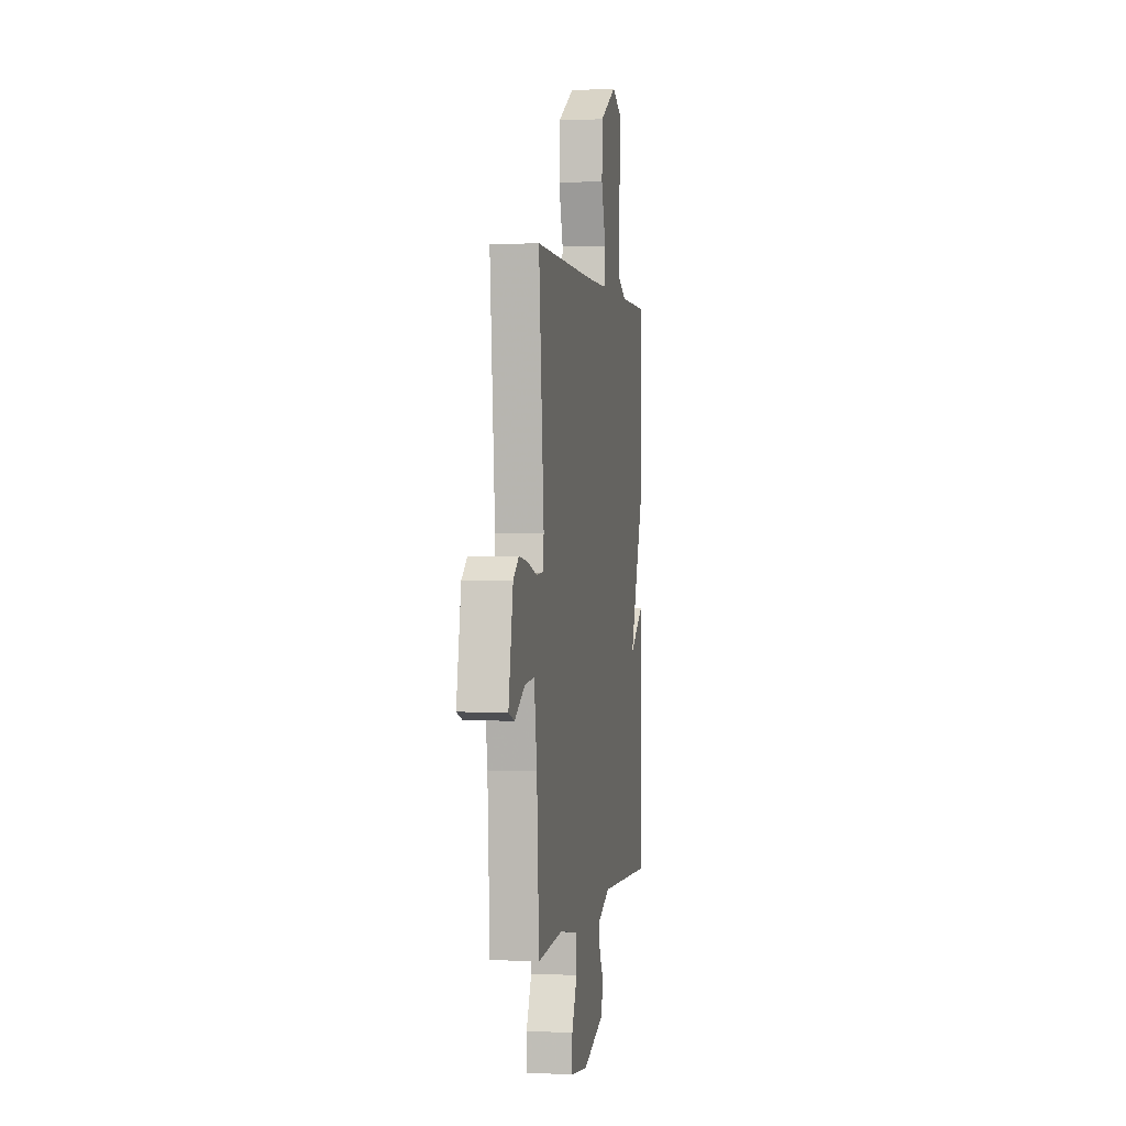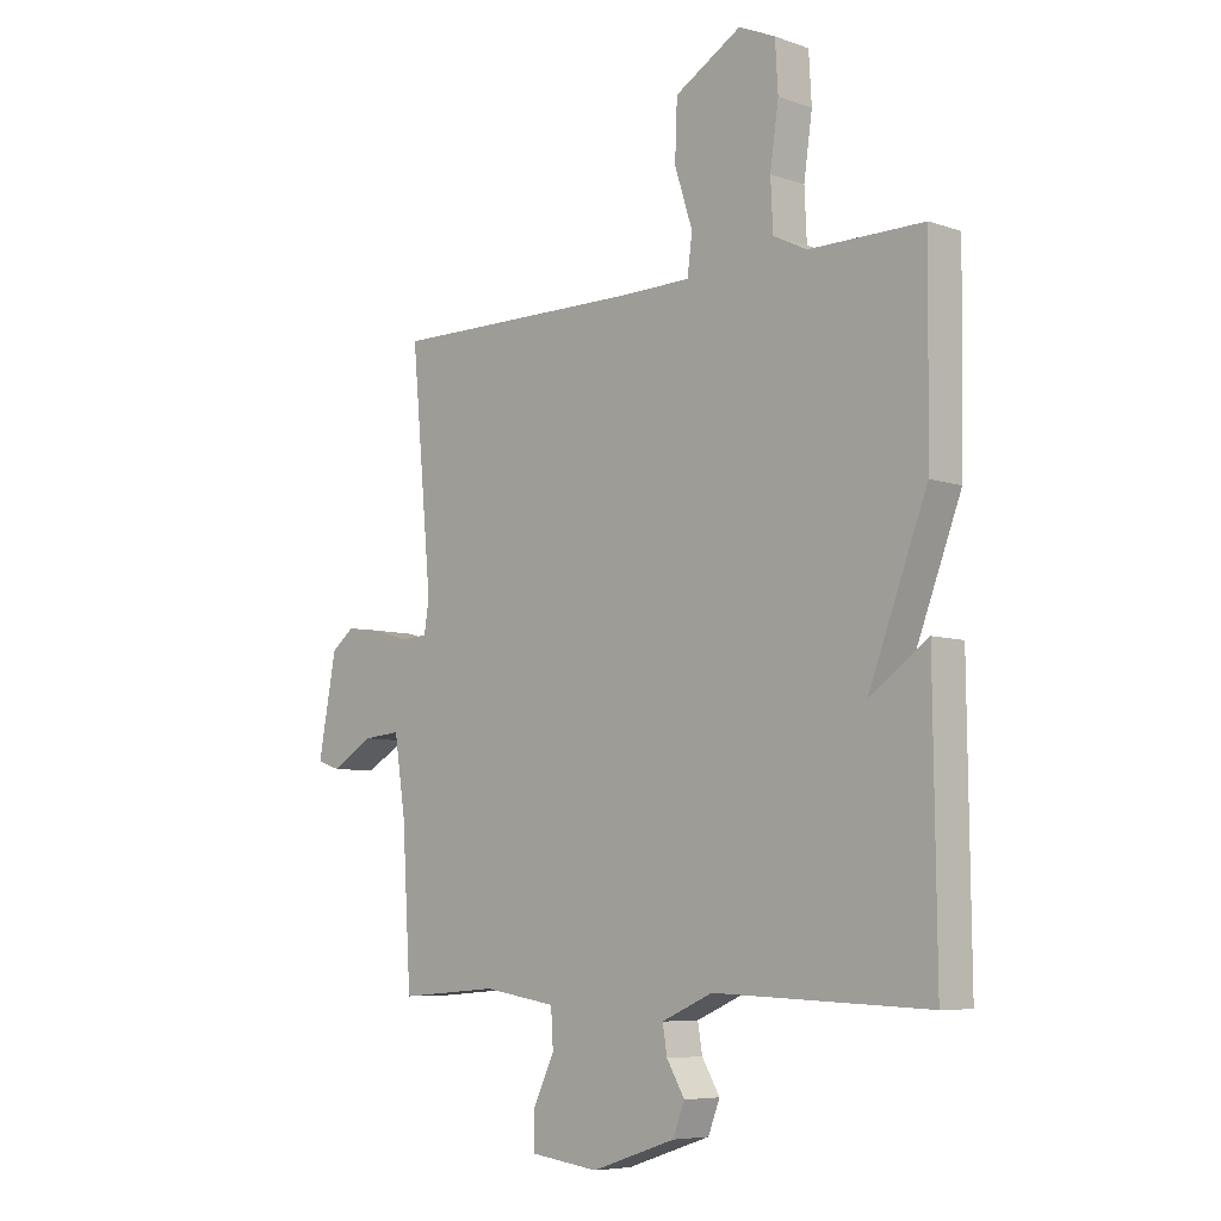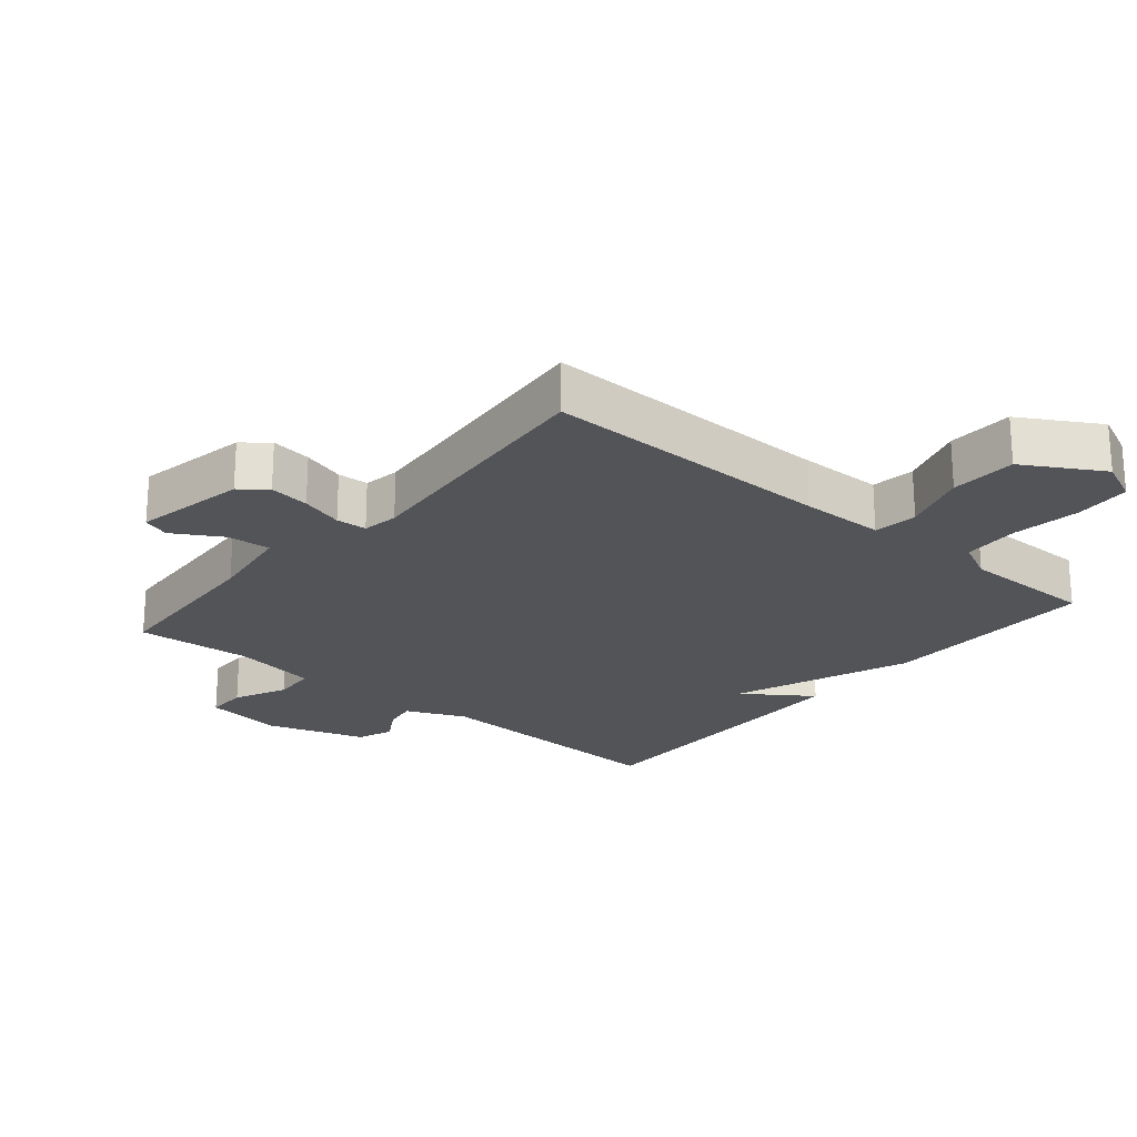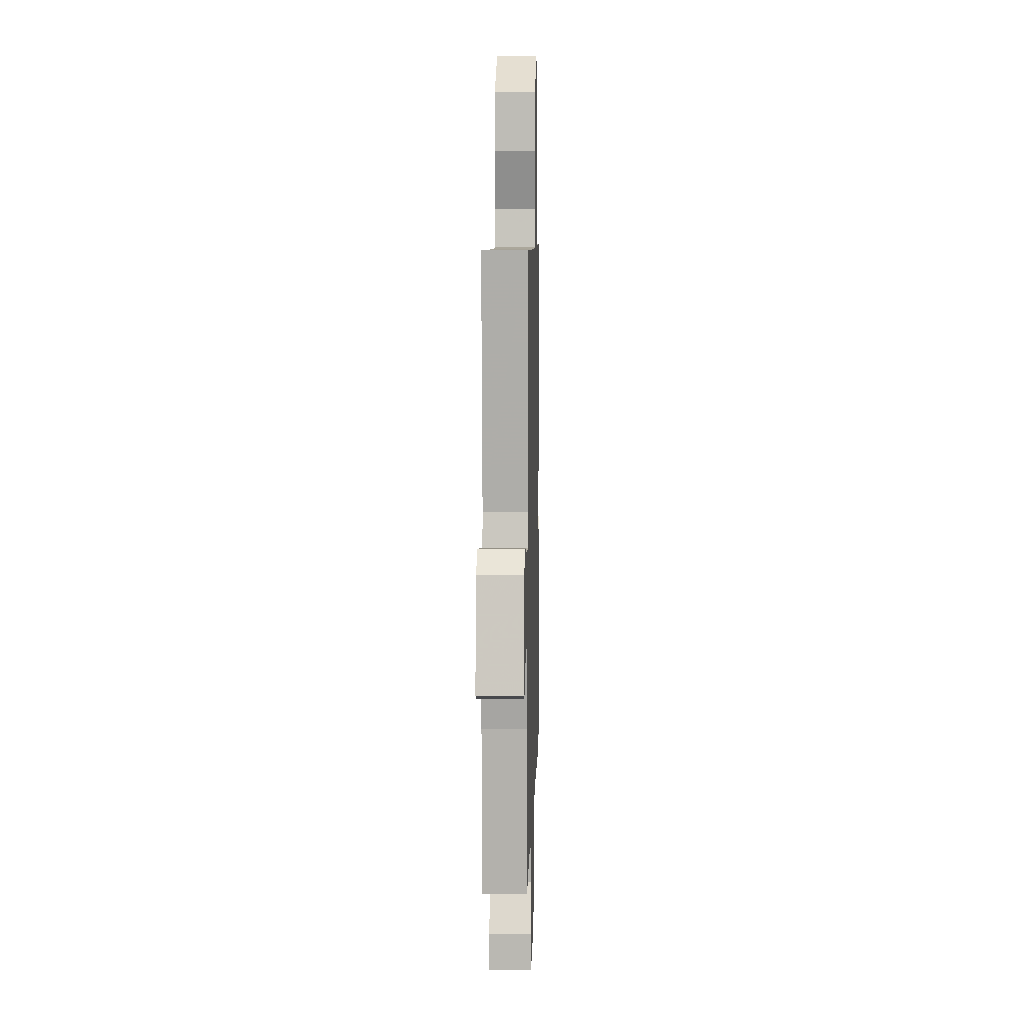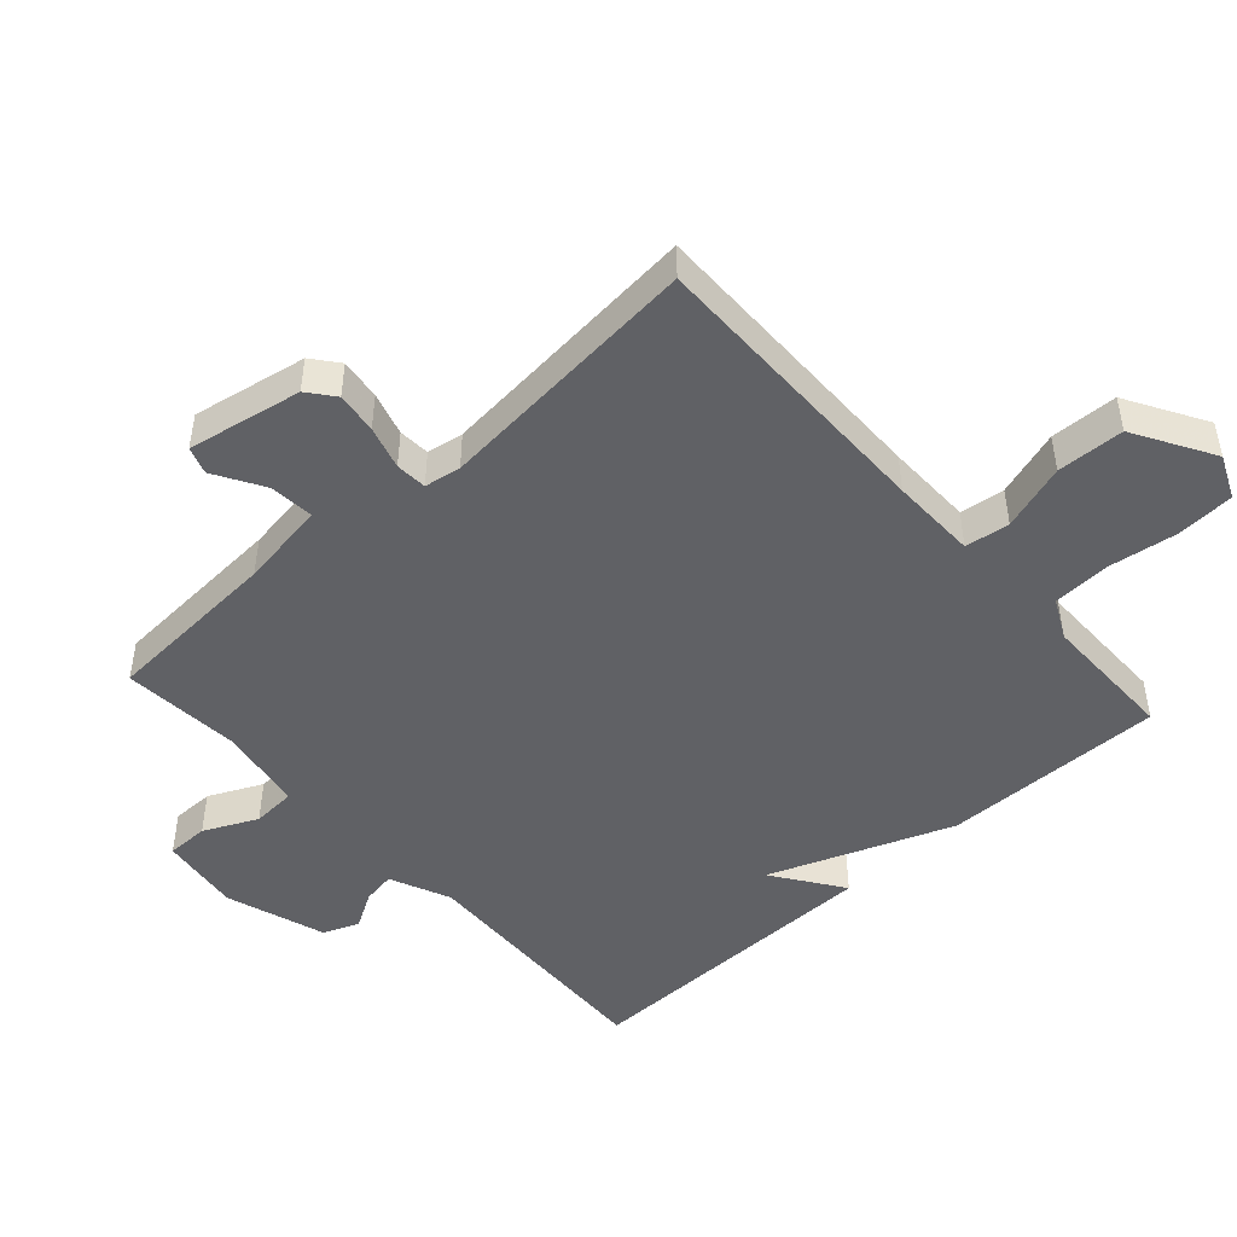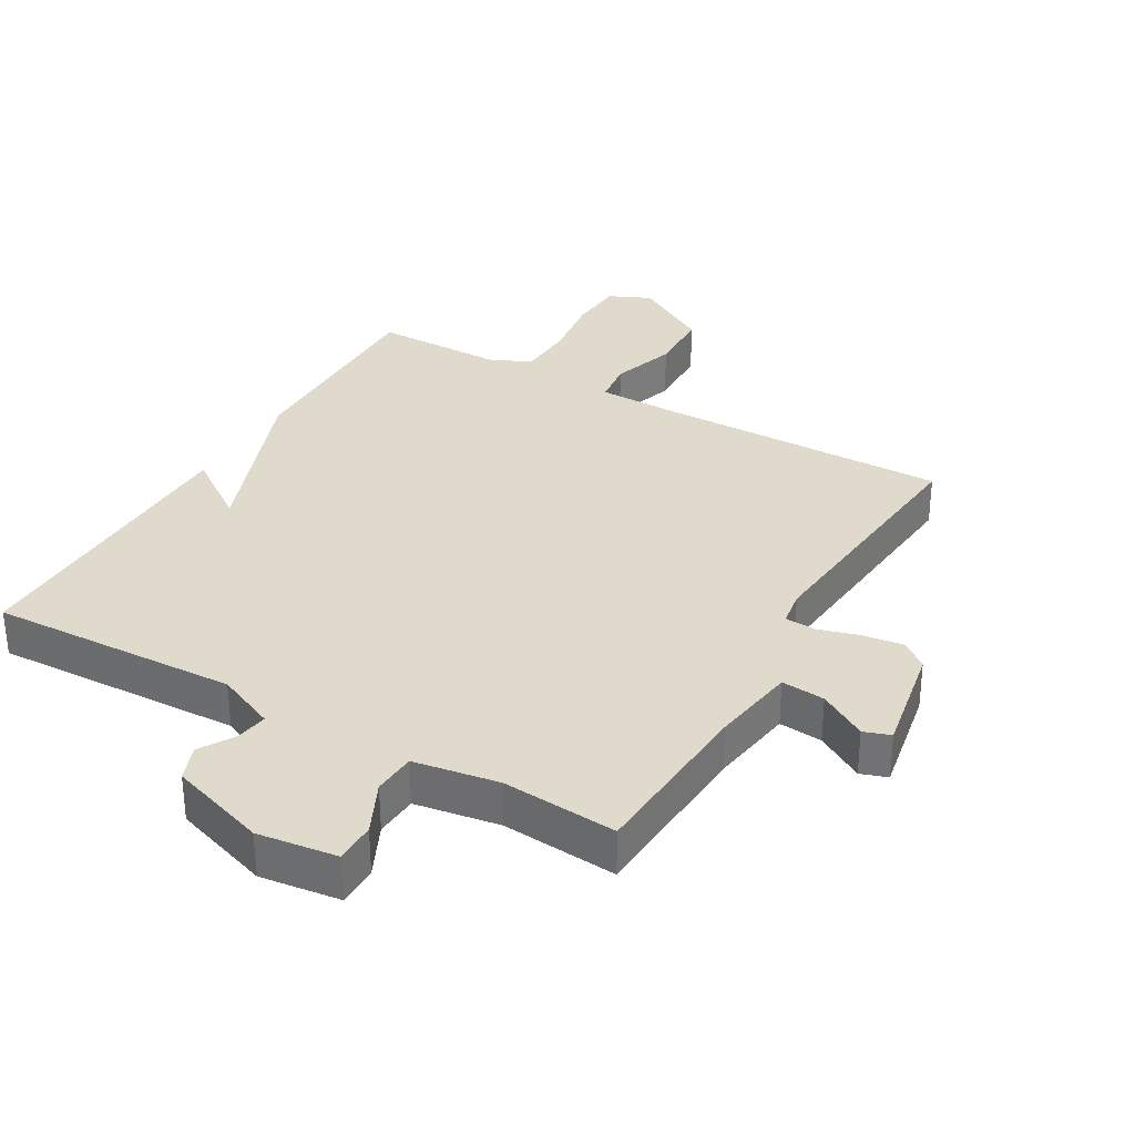
<metadata>
{"format":"obj","ext":"obj","renderer":"f3d","projection":"perspective","resolution":1024,"background":"white","views":[{"elev":0.5,"azim":-80.0,"up":"+Z"},{"elev":-6.8,"azim":44.9,"up":"+Z"},{"elev":-22.9,"azim":-40.2,"up":"+Y"},{"elev":7.3,"azim":-88.3,"up":"+Z"},{"elev":-47.7,"azim":-48.0,"up":"+Y"},{"elev":32.5,"azim":-150.0,"up":"+Y"}]}
</metadata>
<code>
v -0.5 0.07 -0.5
v -0.516 0.07 -0.233
v -0.536 0.07 -0.102
v -0.603 0.07 -0.108
v -0.677 0.07 -0.152
v -0.718 0.07 -0.138
v -0.686 0.07 0.034
v -0.646 0.07 0.066
v -0.584 0.07 0.058
v -0.519 0.07 0.039
v -0.472 0.07 0.042
v -0.463 0.07 0.097
v -0.5 0.07 0.5
v -0.053 0.07 0.496
v 0.077 0.07 0.498
v 0.086 0.07 0.565
v 0.054 0.07 0.665
v 0.058 0.07 0.766
v 0.177 0.07 0.836
v 0.242 0.07 0.807
v 0.247 0.07 0.721
v 0.232 0.07 0.616
v 0.236 0.07 0.53
v 0.296 0.07 0.5
v 0.5 0.07 0.5
v 0.495 0.07 0.166
v 0.391 0.07 -0.107
v 0.495 0.07 -0.034
v 0.5 0.07 -0.5
v 0.117 0.07 -0.485
v 0.026 0.07 -0.525
v 0.034 0.07 -0.574
v 0.066 0.07 -0.628
v 0.045 0.07 -0.682
v -0.105 0.07 -0.732
v -0.227 0.07 -0.716
v -0.227 0.07 -0.653
v -0.189 0.07 -0.573
v -0.193 0.07 -0.507
v -0.323 0.07 -0.486
v -0.5 0 -0.5
v -0.516 0 -0.233
v -0.536 0 -0.102
v -0.603 0 -0.108
v -0.677 0 -0.152
v -0.718 0 -0.138
v -0.686 0 0.034
v -0.646 0 0.066
v -0.584 0 0.058
v -0.519 0 0.039
v -0.472 0 0.042
v -0.463 0 0.097
v -0.5 0 0.5
v -0.053 0 0.496
v 0.077 0 0.498
v 0.086 0 0.565
v 0.054 0 0.665
v 0.058 0 0.766
v 0.177 0 0.836
v 0.242 0 0.807
v 0.247 0 0.721
v 0.232 0 0.616
v 0.236 0 0.53
v 0.296 0 0.5
v 0.5 0 0.5
v 0.495 0 0.166
v 0.391 0 -0.107
v 0.495 0 -0.034
v 0.5 0 -0.5
v 0.117 0 -0.485
v 0.026 0 -0.525
v 0.034 0 -0.574
v 0.066 0 -0.628
v 0.045 0 -0.682
v -0.105 0 -0.732
v -0.227 0 -0.716
v -0.227 0 -0.653
v -0.189 0 -0.573
v -0.193 0 -0.507
v -0.323 0 -0.486
f 36 37 38
f 35 36 38
f 34 35 38
f 33 34 38
f 32 33 38
f 31 32 38 39
f 30 31 39 40
f 27 28 29 30
f 27 30 40
f 26 27 40
f 25 26 40
f 24 25 40
f 20 21 22
f 19 20 22
f 18 19 22
f 17 18 22
f 16 17 22
f 15 16 22 23
f 12 13 14
f 11 12 14 15
f 8 9 10
f 7 8 10
f 6 7 10
f 5 6 10
f 4 5 10
f 3 4 10 11
f 23 24 40
f 15 23 40
f 11 15 40
f 3 11 40
f 2 3 40
f 1 2 40
f 78 77 76
f 78 76 75
f 78 75 74
f 78 74 73
f 78 73 72
f 79 78 72 71
f 80 79 71 70
f 70 69 68 67
f 80 70 67
f 80 67 66
f 80 66 65
f 80 65 64
f 62 61 60
f 62 60 59
f 62 59 58
f 62 58 57
f 62 57 56
f 63 62 56 55
f 54 53 52
f 55 54 52 51
f 50 49 48
f 50 48 47
f 50 47 46
f 50 46 45
f 50 45 44
f 51 50 44 43
f 80 64 63
f 80 63 55
f 80 55 51
f 80 51 43
f 80 43 42
f 80 42 41
f 1 41 42 2
f 2 42 43 3
f 3 43 44 4
f 4 44 45 5
f 5 45 46 6
f 6 46 47 7
f 7 47 48 8
f 8 48 49 9
f 9 49 50 10
f 10 50 51 11
f 11 51 52 12
f 12 52 53 13
f 13 53 54 14
f 14 54 55 15
f 15 55 56 16
f 16 56 57 17
f 17 57 58 18
f 18 58 59 19
f 19 59 60 20
f 20 60 61 21
f 21 61 62 22
f 22 62 63 23
f 23 63 64 24
f 24 64 65 25
f 25 65 66 26
f 26 66 67 27
f 27 67 68 28
f 28 68 69 29
f 29 69 70 30
f 30 70 71 31
f 31 71 72 32
f 32 72 73 33
f 33 73 74 34
f 34 74 75 35
f 35 75 76 36
f 36 76 77 37
f 37 77 78 38
f 38 78 79 39
f 39 79 80 40
f 40 80 41 1

</code>
